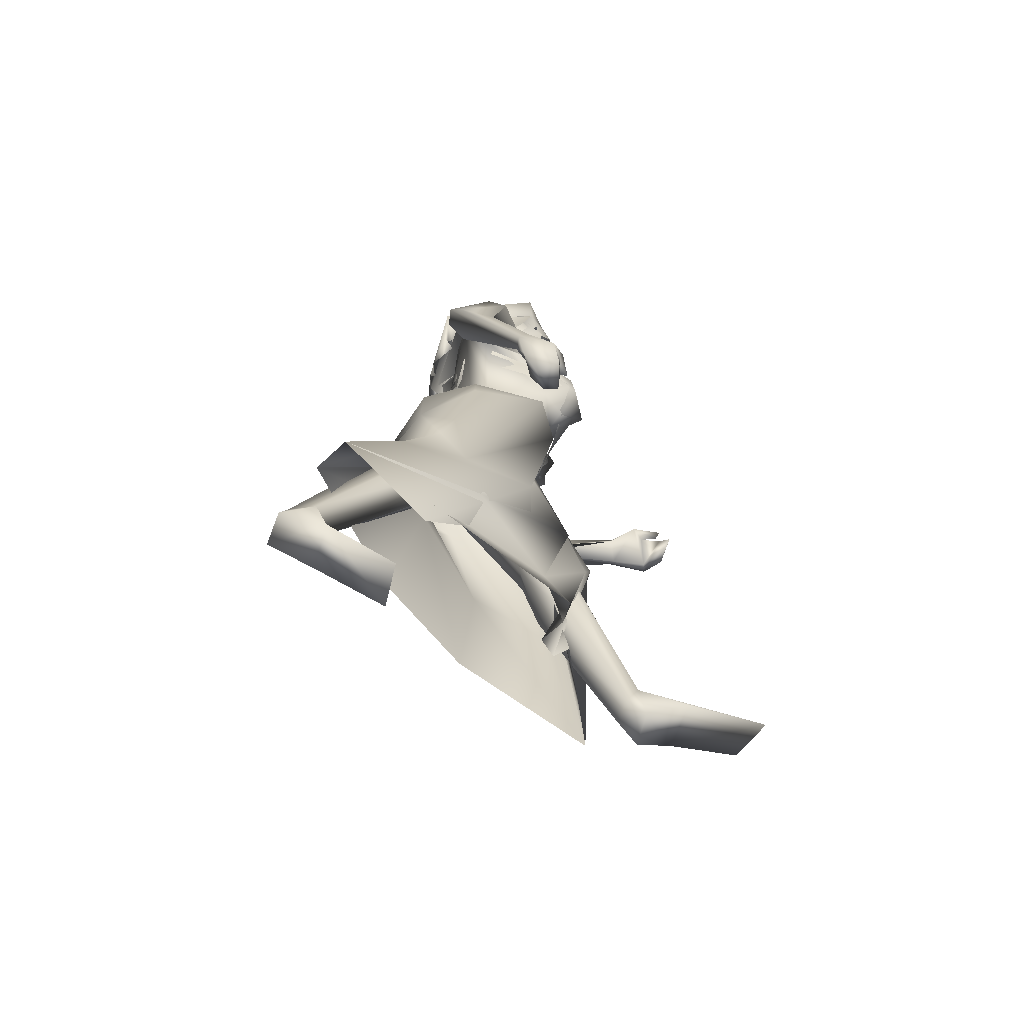
<metadata>
{"format":"obj","ext":"obj","renderer":"f3d","projection":"perspective","resolution":1024,"background":"white","views":[{"elev":-67.2,"azim":-13.6,"up":"+Z"}]}
</metadata>
<code>
o saree_Cylinder
v 0.8217 0.002954 0.2297
v 0.1289 -0.3501 0.3
v 0.3161 0.006076 0.2361
v 0.5667 0.1675 0.174
v 0.7426 0.02722 1.377
v 0.5367 -0.1618 1.413
v 0.6374 -0.1768 1.194
v 0.492 -0.2604 1.211
v 0.3258 0.02256 1.153
v 0.4628 0.205 1.122
v 0.7689 0.2217 1.342
v 0.7586 0.02066 1.3
v 0.6424 -0.1446 1.339
v 0.4961 -0.2442 1.322
v 0.3449 -0.1654 1.31
v 0.2746 0.02461 1.302
v 0.3588 0.2253 1.325
v 0.5382 0.2982 1.33
v 0.5741 0.1419 1.493
v 0.6488 0.1216 1.487
v 0.6971 0.03962 1.474
v 0.6919 -0.09474 1.466
v 0.5935 -0.1286 1.489
v 0.4703 -0.1123 1.497
v 0.4257 0.009073 1.506
v 0.465 0.09574 1.494
v 0.8402 0.1358 1.873
v 0.871 0.1679 1.876
v 0.879 0.03165 1.878
v 0.6926 -0.1238 1.497
v 0.7146 -0.08089 1.466
v 0.7176 -0.2412 1.308
v 0.7837 -0.1249 1.31
v 0.4378 -0.2436 0.9489
v 0.3836 -0.2243 0.1821
v 0.7592 -0.07691 1.207
v 0.864 0.09617 0.2647
v 0.7769 0.07216 0.2338
v 0.8012 0.07934 1.282
v 0.8272 -0.05428 0.2384
v 0.6871 -0.1927 0.676
v 0.7251 -0.03319 0.7059
v 0.4855 -0.2165 0.7227
v 0.394 -0.2875 0.6941
v 0.9412 0.1174 0.8066
v 0.2596 -0.1749 0.7386
v 0.8212 0.08471 0.5159
v 0.529 -0.2282 0.4485
v 0.2828 -0.3199 0.4753
v 0.06831 -0.2383 0.3486
v 0.9829 0.38 0.2533
v 0.7642 -0.0264 0.4395
v 0.9108 0.04011 0.6862
v 0.8223 0.116 0.2377
v 0.8804 0.2006 1.024
v 0.6221 -0.1545 0.8073
v 0.3396 -0.1714 1.127
v 0.4074 0.01273 0.7662
v 0.601 0.1678 0.6026
v 0.8348 0.302 0.7282
v 0.7017 -0.1398 0.893
v 0.8465 -0.02101 0.7875
v 0.9393 0.07592 0.7803
v 0.8344 0.0112 0.9391
v 0.3247 -0.2184 0.5614
v 0.7648 -0.16 1.946
v 0.7652 -0.1438 1.827
v 0.658 0.2588 1.839
v 0.6845 -0.1561 1.913
v 0.5567 0.1752 1.839
v 0.6347 0.2505 1.92
v 0.5636 -0.1732 1.924
v 0.5519 -0.1491 1.845
v 0.4287 0.06355 1.866
v 0.4608 0.1527 1.925
v 0.4725 -0.1223 1.913
v 0.4848 -0.09953 1.869
v 0.4112 0.06585 1.913
v 0.4686 -0.02178 1.901
v 0.4707 -0.01571 1.874
v 0.741 0.3092 1.849
v 0.855 -0.1414 1.89
v 0.8791 -0.0332 1.916
v 0.8055 0.2284 1.931
v 0.8454 -0.1255 1.924
v 0.7506 0.2838 1.942
v 0.8377 -0.06254 1.752
v 0.7873 0.2379 1.766
v 0.8355 0.09553 1.781
v 0.7084 0.258 1.782
v 0.8147 0.1788 1.758
v 0.9241 -0.02225 1.849
v 0.8849 0.0101 1.854
v 0.871 -0.1315 1.817
v 0.8509 0.2183 1.87
v 0.8582 0.2537 1.865
v 0.7864 0.2895 1.868
f 18 20 11
f 15 14 24
f 12 5 13
f 16 15 24
f 60 18 11
f 59 10 18
f 34 8 57
f 58 9 59
f 7 13 8
f 8 14 57
f 57 15 16
f 10 9 16
f 10 17 18
f 13 5 21
f 20 21 5
f 6 13 22
f 18 17 19
f 6 23 24
f 31 30 32
f 32 30 23
f 32 14 8
f 45 55 39
f 11 12 39
f 12 13 7
f 5 33 41
f 54 63 53
f 52 53 64
f 33 32 43
f 48 52 62
f 12 53 39
f 59 60 51
f 11 20 12
f 52 1 53
f 64 53 12
f 2 40 52
f 54 37 47
f 3 58 4
f 50 58 3
f 12 36 61
f 62 61 56
f 46 44 57
f 12 62 64
f 47 45 63
f 65 44 46
f 44 43 34
f 21 31 33
f 32 6 14
f 51 60 45
f 35 49 2
f 2 49 50
f 51 47 37
f 73 67 69
f 94 82 66
f 81 68 71
f 71 70 74
f 68 70 71
f 73 69 72
f 77 73 72
f 80 77 76
f 78 74 80
f 81 97 88
f 96 97 84
f 28 95 27
f 66 82 85
f 81 71 86
f 28 27 91
f 88 95 28
f 93 92 87
f 27 93 89
f 92 94 87
f 94 67 87
f 68 81 90
f 90 81 88
f 67 94 66
f 94 92 83
f 92 93 83
f 93 87 89
f 96 95 88
f 14 13 6
f 16 25 17
f 58 57 9
f 18 19 20
f 17 25 26
f 42 41 35
f 63 54 47
f 50 46 58
f 63 45 39
f 38 54 53
f 40 1 52
f 64 62 52
f 4 59 51
f 45 60 55
f 46 57 58
f 93 27 29
f 75 74 78
f 14 6 24
f 25 16 24
f 55 60 11
f 60 59 18
f 9 10 59
f 13 14 8
f 14 15 57
f 9 57 16
f 17 10 16
f 22 13 21
f 23 6 22
f 17 26 19
f 33 31 32
f 6 32 23
f 55 11 39
f 36 12 7
f 42 5 41
f 41 33 43
f 56 48 62
f 53 63 39
f 20 5 12
f 1 38 53
f 48 2 52
f 58 59 4
f 62 12 61
f 44 34 57
f 49 65 50
f 65 46 50
f 43 32 34
f 32 8 34
f 5 21 33
f 47 51 45
f 35 41 49
f 41 43 49
f 43 44 49
f 67 66 69
f 75 71 74
f 76 77 72
f 79 80 76
f 79 78 80
f 97 96 88
f 97 81 84
f 81 86 84
f 95 96 84
f 27 95 84
f 27 89 91
f 91 88 28
f 82 94 83
f 85 82 83
f 93 29 83
f 29 27 83
o body.001_omino.012
v 0.6302 0.000228 1.269
v 0.4607 6e-06 1.339
v 0.6079 0.2036 1.347
v 0.5857 -0.2036 1.314
v 0.7062 0.1741 1.31
v 0.6508 -0.1694 1.249
v 0.4409 0.1855 1.329
v 0.4414 -0.1787 1.338
v 0.672 0.07756 1.399
v 0.6965 -0.06119 1.405
v 0.4003 0.08012 1.264
v 0.3903 -0.07993 1.285
v 0.5433 0.1727 1.159
v 0.5405 0.09004 1.085
v 0.3822 -0.09004 1.144
v 0.6674 -0.02783 1.229
v 0.655 0.04208 1.007
v 0.451 -0.04226 1.012
v 0.473 -0.1659 0.757
v 0.9023 0.1109 0.8672
v 0.8565 0.05481 0.8881
v 0.5017 -0.05706 0.7827
v 0.4252 -0.04021 0.7902
v 0.91 0.1174 0.7286
v 0.8639 0.06696 0.4171
v 0.1692 -0.06718 0.4841
v 0.7933 0.1565 0.5063
v 0.1893 -0.1565 0.5949
v 1.41 0.1691 0.1386
v 0.3196 -0.2246 -0.1296
v 1.074 0.1106 -0.002213
v -0.01265 -0.1119 0.06214
v 1.017 0.1813 0.05341
v 1.425 0.1219 0.1116
v 1.074 0.2111 0.01047
v 5e-06 -0.2077 0.06285
v 1.37 0.2284 0.1014
v 1.021 0.1083 0.0547
v 1.18 0.226 0.07097
v 0.1267 -0.2247 0.01812
v 1.193 0.09402 0.07535
v 0.1219 -0.09318 0.01915
v 1.058 0.1064 0.1246
v 0.08072 -0.1086 0.1419
v 0.3189 -0.1018 -0.1315
v 0.4257 0.05538 1.434
v 0.4239 -0.06537 1.429
v 0.7357 -0.1181 2.053
v 0.5276 0.3395 2.101
v 0.4644 -0.2548 2.103
v 0.6309 -0.2378 2.057
v 0.4873 0.06872 1.662
v 0.5162 0.1302 1.696
v 0.5605 -0.1177 1.689
v 0.6718 0.2254 1.794
v 0.768 -0.1129 1.771
v 0.444 0.1492 2.005
v 0.4576 -0.1414 2.019
v 0.6859 0.1058 2.083
v 0.6621 -0.03823 2.179
v 0.6556 0.1544 2.116
v 0.6041 0.07667 2.209
v 0.5991 -0.07068 2.199
v 0.5188 -0.06108 2.189
v 0.5651 0.3329 2.016
v 0.4603 -0.1949 2.018
v 0.6048 0.1476 1.489
v 0.5147 -0.07165 1.665
v 0.46 -0.01537 1.965
v 0.6771 0.02538 2.17
v 0.7468 -0.4007 1.333
v 1.273 0.5183 2.198
v 1.286 0.5743 2.166
v 1.333 0.5969 2.092
v 0.7332 -0.4055 1.298
v 0.7167 -0.3722 1.301
v 0.6303 -0.3792 1.254
v 1.322 0.5663 2.086
v 0.7323 -0.3495 1.342
v 1.26 0.4597 2.149
v 0.6137 -0.4086 1.245
v 0.7071 -0.4416 1.305
v 0.742 -0.3758 1.236
v 1.367 0.4899 2.157
v 0.727 -0.4146 1.22
v 1.381 0.5307 2.17
v 0.7019 -0.3166 1.207
v 1.385 0.478 2.082
v 0.7459 -0.3278 1.206
v 1.396 0.4567 2.121
v 1.385 0.5437 2.093
v 0.6544 -0.3356 1.242
v 1.341 0.5186 2.069
v 1.3 0.4958 2.149
v 1.306 0.5087 2.182
v 1.35 0.4775 2.144
v 0.7685 -0.3634 1.249
v 1.36 0.4604 2.169
v 0.7378 -0.3593 1.252
v 0.6648 -0.3713 1.199
v 0.7959 -0.04942 2.387
v 0.737 -0.1228 2.497
v 0.755 0.009071 2.513
v 0.7611 -0.06687 2.363
v 0.7678 -0.01827 2.369
v 0.8226 -0.04535 2.314
v 0.7503 -0.1319 2.4
v 0.7734 0.03685 2.42
v 0.7639 -0.06167 2.525
v 0.7198 -0.133 2.348
v 0.7459 0.05802 2.372
v 0.7958 -0.05506 2.285
v 0.7432 -0.05639 2.201
v 0.7679 -0.006598 2.193
v 0.6132 -0.08312 2.249
v 0.6493 0.06341 2.259
v 0.5956 -0.1462 2.385
v 0.6286 0.0947 2.414
v 0.7786 0.002749 2.264
v 0.6 -0.1279 2.323
v 0.6303 0.09171 2.349
v 0.7075 -0.0112 2.197
v 0.5606 0.03662 2.259
v 0.5343 -0.03221 2.292
v 0.5403 -0.04149 2.231
v 0.5086 -0.09384 2.379
v 0.5312 0.07039 2.399
v 0.4872 -0.009323 2.406
v 0.6113 -0.1597 2.466
v 0.6447 0.08425 2.495
v 0.5133 -0.08608 2.521
v 0.5456 0.056 2.524
v 0.6048 -0.08654 2.56
v 0.625 0.02356 2.556
v 0.7037 -0.1581 1.987
v 0.696 0.2664 1.969
v 0.687 0.02399 1.465
v 0.7089 0.02039 1.545
v 0.6804 0.07876 1.537
v 0.714 0.04034 1.527
v 0.9118 -0.03944 1.846
v 0.911 -0.04411 1.851
v 0.8602 0.03906 1.829
v 0.742 0.2586 1.785
v 0.8433 0.2511 1.863
v 0.8451 0.1555 1.84
v 0.8422 0.2515 1.867
v 0.714 0.0292 1.286
v 0.8097 0.1692 1.768
v 0.8414 -0.03286 1.754
v 0.7693 0.185 1.752
v 0.4608 0.1029 1.498
v 0.4927 -0.111 1.513
v 0.6567 -0.1251 1.474
v 0.8125 0.08669 1.856
v 0.807 0.08434 1.814
v 0.8343 -0.0615 1.754
v 0.7716 0.2329 1.767
v 0.8103 -0.006042 1.746
v 0.7279 0.301 1.845
v 0.8464 -0.1424 1.822
v 0.3885 -0.2715 1.791
v 0.441 -0.265 1.692
v 0.4733 -0.2656 1.751
v 0.4883 -0.3082 1.774
v 0.5819 -0.294 2.095
v 0.4097 -0.3575 1.715
v 0.5198 -0.3817 1.633
v 0.3802 -0.3164 1.819
v 0.7288 0.6152 2.016
v 0.8197 0.6219 2.016
v 0.8301 0.6038 2.053
v 0.6971 0.6279 2.055
v 0.8074 0.597 2.103
v 0.935 0.6432 2.124
v 0.8039 0.6955 2.074
v 0.6252 -0.4196 1.411
v 0.6652 -0.405 1.41
v 0.6675 -0.3684 1.396
v 0.6008 -0.3715 1.376
v 0.5967 -0.4161 1.369
v 1.159 0.5939 2.136
v 1.19 0.5254 2.152
v 1.204 0.6032 2.105
v 1.183 0.5179 2.12
v 1.21 0.5823 2.09
v 0.02008 -0.1786 0.1624
v 0.0904 -0.1941 0.1896
v 0.128 -0.1509 0.1136
v 1.04 0.1923 0.1654
v 0.9623 0.1817 0.2083
v 1.091 0.1489 0.1317
v 0.4012 -0.07377 0.6634
v 0.317 -0.1159 0.7903
v 0.4623 -0.1158 0.687
v 0.3356 -0.172 0.7808
v 0.3333 -0.1965 0.6689
v 0.8436 0.05116 0.7416
v 0.7291 0.1159 0.75
v 0.749 0.172 0.7566
v 0.8795 0.1647 0.8001
v 0.8216 0.1968 0.6915
v 0.5493 -0.1832 1.969
v 0.5223 -0.283 2.139
v 0.6523 0.3235 2.025
v 0.6647 0.2744 2.022
v 0.6765 0.2939 2.155
v 0.6219 0.306 2.2
v 0.546 0.3142 2.161
v 0.691 0.1967 2.056
v 0.6583 -0.13 2.133
v 0.6757 0.0289 2.044
v 0.7193 -0.03308 2.072
v 0.7644 0.1174 1.989
v 0.7467 0.2821 1.93
v 0.8478 -0.1264 1.917
v 0.7679 0.06639 1.938
v 0.8473 -0.04755 1.942
v 0.8061 0.03469 1.956
v 0.8155 0.1455 1.949
f 287 299 298
f 129 284 125
f 141 129 123
f 292 286 141
f 141 139 129
f 116 285 286
f 298 299 102
f 107 292 119
f 298 102 117
f 116 292 107
f 299 297 100
f 105 293 101
f 297 296 110
f 112 291 105
f 164 100 249
f 102 100 164
f 251 101 103
f 251 250 105
f 143 99 109
f 98 245 234
f 234 113 98
f 102 164 106
f 249 104 108
f 250 144 109
f 104 110 111
f 110 104 100
f 108 111 114
f 109 112 105
f 109 99 115
f 245 118 106
f 114 98 99
f 98 115 99
f 101 116 103
f 98 295 118
f 98 113 119
f 296 124 122
f 295 98 114
f 291 115 123
f 132 130 288
f 299 124 297
f 293 125 294
f 142 286 127
f 286 142 141
f 262 275 276
f 136 138 128
f 134 131 136
f 129 133 284
f 127 286 137
f 134 126 131
f 131 140 138
f 315 316 313
f 240 253 316
f 304 307 303
f 307 304 158
f 257 152 233
f 303 152 302
f 153 232 300
f 266 259 277
f 266 278 264
f 265 275 262
f 268 269 303
f 261 276 260
f 272 305 271
f 270 267 146
f 267 268 302
f 306 270 146
f 301 161 147
f 146 154 306
f 236 164 248
f 250 249 143
f 236 253 235
f 235 253 107
f 107 256 153
f 162 150 149
f 163 155 165
f 154 149 165
f 304 305 159
f 148 308 160
f 263 160 161
f 162 302 150
f 163 151 300
f 169 170 279
f 151 251 153
f 275 168 176
f 278 179 274
f 137 285 133
f 179 182 180
f 176 173 174
f 175 191 177
f 278 178 182
f 183 169 192
f 173 180 174
f 198 201 209
f 183 170 169
f 197 189 184
f 184 189 186
f 179 172 168
f 191 192 193
f 169 177 195
f 192 169 195
f 193 192 195
f 173 176 196
f 193 177 191
f 186 197 184
f 185 188 187
f 182 178 197
f 188 171 183
f 181 175 190
f 180 186 189
f 180 182 186
f 187 183 181
f 175 171 190
f 197 178 189
f 190 171 188
f 204 198 199
f 200 198 205
f 206 199 198
f 198 200 206
f 207 201 198
f 202 198 203
f 207 209 201
f 203 208 202
f 216 208 203
f 216 209 211
f 207 204 226
f 205 208 227
f 226 214 207
f 208 205 198
f 214 226 228
f 208 213 218
f 207 214 217
f 210 212 219
f 277 176 174
f 177 282 283
f 177 280 282
f 174 178 277
f 279 273 272
f 279 170 281
f 275 274 179
f 283 171 175
f 168 275 179
f 177 283 175
f 221 212 217
f 226 204 199
f 205 227 200
f 224 215 218
f 229 227 224
f 228 229 224
f 225 223 228
f 221 225 220
f 221 223 225
f 200 231 230
f 217 223 221
f 224 218 220
f 200 227 231
f 230 231 228
f 159 306 220
f 227 229 231
f 207 212 210
f 208 211 213
f 210 209 207
f 216 211 208
f 222 160 212
f 159 220 213
f 160 157 212
f 219 157 167
f 167 213 219
f 212 221 222
f 220 222 221
f 160 308 157
f 155 161 220
f 220 154 166
f 255 248 152
f 309 167 310
f 177 169 280
f 285 284 133
f 285 137 286
f 132 287 136
f 134 289 126
f 289 134 136
f 131 289 140
f 289 131 126
f 136 287 289
f 234 106 236
f 311 312 307
f 145 148 232
f 145 232 313
f 258 313 232
f 153 258 232
f 307 312 233
f 152 303 233
f 130 128 135
f 130 132 128
f 253 256 107
f 236 248 253
f 235 234 237
f 237 234 236
f 236 235 237
f 156 167 309
f 152 164 150
f 256 240 247
f 253 240 256
f 255 241 244
f 239 258 254
f 246 244 243
f 317 243 244
f 314 252 317
f 252 314 316
f 240 316 239
f 239 316 315
f 270 281 283
f 149 150 249
f 163 147 155
f 146 162 154
f 243 252 253
f 252 243 317
f 243 253 246
f 253 252 316
f 246 253 248
f 312 257 233
f 261 260 300
f 300 260 259
f 280 271 269
f 273 281 270
f 267 283 282
f 274 265 264
f 124 299 288
f 275 265 274
f 280 269 282
f 279 272 280
f 124 130 135
f 288 130 124
f 122 135 295
f 121 295 289
f 298 121 289
f 232 148 261
f 120 119 290
f 121 117 295
f 163 259 147
f 147 266 301
f 263 262 148
f 313 316 310
f 271 304 303
f 273 306 305
f 316 314 310
f 158 156 311
f 148 145 308
f 307 233 303
f 294 285 116
f 138 140 128
f 101 294 116
f 111 296 114
f 112 115 291
f 251 103 107
f 108 99 143
f 125 284 294
f 117 102 106
f 103 116 107
f 113 107 119
f 98 120 115
f 295 117 118
f 114 122 295
f 115 120 123
f 120 290 123
f 297 124 296
f 293 291 125
f 138 136 131
f 139 142 137
f 139 137 129
f 142 127 137
f 128 132 136
f 129 137 133
f 128 140 135
f 141 142 139
f 259 260 277
f 269 271 303
f 272 273 305
f 263 264 265
f 263 265 262
f 301 264 263
f 301 266 264
f 162 267 302
f 155 166 165
f 235 107 234
f 305 306 159
f 277 276 176
f 283 281 171
f 173 172 180
f 191 181 192
f 181 183 192
f 175 181 191
f 183 171 170
f 190 188 185
f 190 185 187
f 172 173 196
f 176 168 194
f 168 172 194
f 172 196 194
f 196 176 194
f 193 195 177
f 186 182 197
f 187 188 183
f 174 180 189
f 187 181 190
f 178 174 189
f 216 203 209
f 215 227 208
f 212 207 217
f 215 208 218
f 211 210 219
f 213 211 219
f 218 213 220
f 178 278 277
f 281 170 171
f 214 223 217
f 226 199 230
f 199 206 230
f 228 226 230
f 210 211 209
f 167 159 213
f 212 157 219
f 156 158 167
f 222 161 160
f 158 159 167
f 161 222 220
f 310 157 308
f 144 250 143
f 106 164 236
f 309 314 311
f 308 145 310
f 167 157 310
f 315 313 239
f 257 312 244
f 258 239 313
f 317 244 312
f 241 257 244
f 152 257 241
f 234 245 106
f 234 107 113
f 153 256 254
f 150 164 249
f 250 149 249
f 165 149 250
f 151 165 250
f 250 251 151
f 256 247 254
f 258 153 254
f 280 272 271
f 268 282 269
f 260 276 277
f 273 279 281
f 290 119 292
f 121 298 117
f 232 261 300
f 163 300 259
f 306 273 270
f 271 305 304
f 309 311 156
f 311 317 312
f 311 314 317
f 123 129 125
f 290 141 123
f 290 292 141
f 292 116 286
f 299 100 102
f 297 110 100
f 293 294 101
f 296 111 110
f 291 293 105
f 100 104 249
f 101 251 105
f 144 143 109
f 143 249 108
f 105 250 109
f 108 104 111
f 99 108 114
f 112 109 115
f 118 117 106
f 245 98 118
f 120 98 119
f 114 296 122
f 125 291 123
f 287 132 288
f 261 262 276
f 278 266 277
f 302 268 303
f 267 162 146
f 161 155 147
f 164 152 248
f 251 107 153
f 154 162 149
f 151 163 165
f 166 154 165
f 158 304 159
f 263 148 160
f 301 263 161
f 302 152 150
f 151 153 300
f 280 169 279
f 276 275 176
f 172 179 180
f 179 278 182
f 203 198 209
f 204 207 198
f 202 208 198
f 223 214 228
f 227 215 224
f 225 228 224
f 225 224 220
f 206 200 230
f 231 229 228
f 306 154 220
f 166 155 220
f 241 255 152
f 240 239 238
f 247 240 238
f 248 255 244
f 242 248 244
f 238 239 254
f 247 238 254
f 248 242 244
f 246 248 244
f 267 270 283
f 268 267 282
f 278 274 264
f 299 287 288
f 122 124 135
f 135 140 295
f 295 140 289
f 287 298 289
f 148 262 261
f 259 266 147
f 145 313 310
f 314 309 310
f 307 158 311
f 284 285 294
o hair.003_omino.013
v 0.4542 0.005587 2.205
v 0.5294 0.1741 2.214
v 0.5803 -0.1284 2.463
v 0.6652 0.1087 2.408
v 0.5124 0.185 2.175
v 0.5726 0.01914 2.455
v 0.6164 0.0414 2.534
v 0.4537 -0.162 2.107
v 0.5935 0.1358 2.24
v 0.4665 -0.1675 2.186
v 0.5534 -0.1818 2.288
v 0.4518 -0.008773 1.908
v 0.4979 -0.02016 2.035
v 0.4885 0.06225 1.987
v 0.4648 0.02722 2.026
v 0.4842 -0.07481 1.996
v 0.5264 0.1584 2.014
v 0.5136 0.189 2.109
v 0.6157 -0.006323 2.556
v 0.5749 -0.06849 2.485
v 0.603 -0.1809 2.371
v 0.5983 -0.1214 2.512
v 0.3927 0.1403 2.191
v 0.4611 0.2093 2.182
v 0.4397 -0.09976 2.208
v 0.4682 0.1236 2.165
v 0.3928 -0.1706 2.217
v 0.4168 -0.06398 2.407
v 0.5341 -0.2047 2.343
v 0.5691 0.19 2.336
v 0.5154 -0.1296 2.255
v 0.5586 0.1147 2.26
v 0.4681 0.1604 2.356
v 0.3884 -0.02582 1.947
v 0.41 -0.1182 2.082
v 0.4049 0.07911 1.905
v 0.3841 0.01144 1.911
v 0.4703 0.1612 2.055
v 0.4329 -0.08529 2.147
v 0.4294 -0.1132 2.04
v 0.3712 -0.07758 1.924
v 0.4269 0.1624 1.93
v 0.4199 0.06596 2.031
v 0.4247 -0.1174 2.115
v 0.7073 -0.1384 2.407
v 0.7339 -0.1528 2.39
v 0.7407 -0.1293 2.408
v 0.7612 -0.121 2.401
v 0.6434 -0.1901 2.353
v 0.7979 -0.1038 2.431
v 0.7689 0.04555 2.45
v 0.8184 -0.05917 2.456
v 0.8398 -0.0109 2.432
v 0.7474 0.03419 2.452
v 0.6982 0.1075 2.411
v 0.3717 -0.01917 1.965
v 0.4372 0.1872 1.938
v 0.4678 0.1311 2.048
v 0.3927 -0.1556 2.002
v 0.7896 -0.05798 2.519
v 0.5745 0.03903 2.596
v 0.509 -0.09511 2.549
v 0.6686 -0.0304 2.603
v 0.713 -0.1722 2.448
v 0.7096 0.06357 2.449
v 0.7605 0.0524 2.508
v 0.7585 -0.1254 2.507
v 0.4433 0.1346 2.225
v 0.4551 0.02829 2.265
v 0.494 0.1762 2.22
v 0.4644 0.04483 2.159
v 0.5049 0.1955 2.178
v 0.5506 0.02213 2.456
v 0.5572 -0.1289 2.462
v 0.6015 0.07429 2.511
v 0.4328 -0.1686 2.12
v 0.5685 0.1403 2.261
v 0.4496 -0.1603 2.206
v 0.5215 -0.177 2.287
v 0.4585 -0.0151 2.039
v 0.4449 0.06757 1.992
v 0.4246 0.03186 2.033
v 0.4026 -0.002402 1.916
v 0.4846 0.1635 2.016
v 0.5018 0.1789 2.021
v 0.5978 -0.003661 2.554
v 0.5547 -0.06541 2.484
v 0.6333 0.09763 2.395
v 0.5752 -0.187 2.382
v 0.5792 -0.1186 2.511
v 0.7402 -0.1287 2.287
v 0.6277 -0.1078 2.269
v 0.6998 -0.1593 2.354
v 0.7328 -0.1252 2.503
v 0.7601 -0.1306 2.379
v 0.692 -0.1595 2.431
v 0.6569 -0.1768 2.272
v 0.5549 -0.1197 2.287
v 0.62 -0.1784 2.353
v 0.6995 -0.1992 2.352
v 0.5795 -0.1363 2.434
v 0.7007 -0.1489 2.525
v 0.669 0.08395 2.309
v 0.7197 0.07195 2.277
v 0.7316 0.08051 2.364
v 0.736 0.02598 2.473
v 0.6776 0.06622 2.388
v 0.7613 0.06893 2.461
v 0.6312 -0.1371 2.344
v 0.4363 -0.04458 2.277
v 0.5598 -0.1631 2.379
v 0.5399 -0.1667 2.435
v 0.6544 -0.1421 2.527
v 0.6956 -0.2068 2.508
v 0.6843 0.1045 2.55
f 318 330 332
f 327 330 318
f 339 338 320
f 318 337 320
f 326 321 319
f 322 331 334
f 333 329 327
f 335 322 334
f 324 336 323
f 345 379 350
f 340 354 373
f 340 373 344
f 385 343 341
f 350 341 340
f 342 348 346
f 340 345 350
f 348 381 346
f 385 341 347
f 347 382 349
f 344 373 351
f 353 360 354
f 359 353 340
f 341 343 375
f 341 355 374
f 367 381 364
f 376 358 357
f 362 363 364
f 370 371 368
f 370 368 377
f 382 368 372
f 369 370 377
f 377 367 369
f 381 366 362
f 352 361 344
f 347 432 383
f 352 344 376
f 382 383 368
f 380 378 379
f 346 431 380
f 384 380 431
f 380 377 383
f 380 383 432
f 432 347 378
f 386 388 389
f 319 324 323
f 387 392 386
f 388 397 399
f 395 397 388
f 390 404 386
f 395 386 404
f 391 406 396
f 394 392 387
f 389 388 398
f 412 410 409
f 392 403 390
f 392 394 405
f 417 416 415
f 413 410 411
f 419 418 416
f 424 422 421
f 430 429 428
f 425 422 423
f 428 427 426
f 381 384 431
f 332 322 318
f 318 322 319
f 318 323 337
f 327 318 320
f 320 328 327
f 324 319 321
f 322 332 331
f 327 329 330
f 325 333 327
f 345 340 344
f 341 350 347
f 346 345 344
f 379 345 346
f 378 347 350
f 340 353 354
f 342 361 356
f 344 358 376
f 340 341 359
f 341 374 359
f 367 364 365
f 377 384 367
f 384 381 367
f 368 383 377
f 384 377 380
f 346 381 431
f 380 432 378
f 386 395 388
f 388 399 398
f 395 400 397
f 393 400 395
f 389 401 402
f 407 406 391
f 411 410 412
f 423 422 424
f 338 328 320
f 379 378 350
f 344 342 346
f 349 385 347
f 358 344 351
f 355 341 375
f 381 362 364
f 361 342 344
f 382 347 383
f 379 346 380
f 387 386 389
f 318 319 323
f 392 390 386
f 391 395 404
f 395 391 396
f 401 389 398
f 408 412 409
f 414 417 415
f 417 419 416
f 420 424 421
f 426 430 428

</code>
